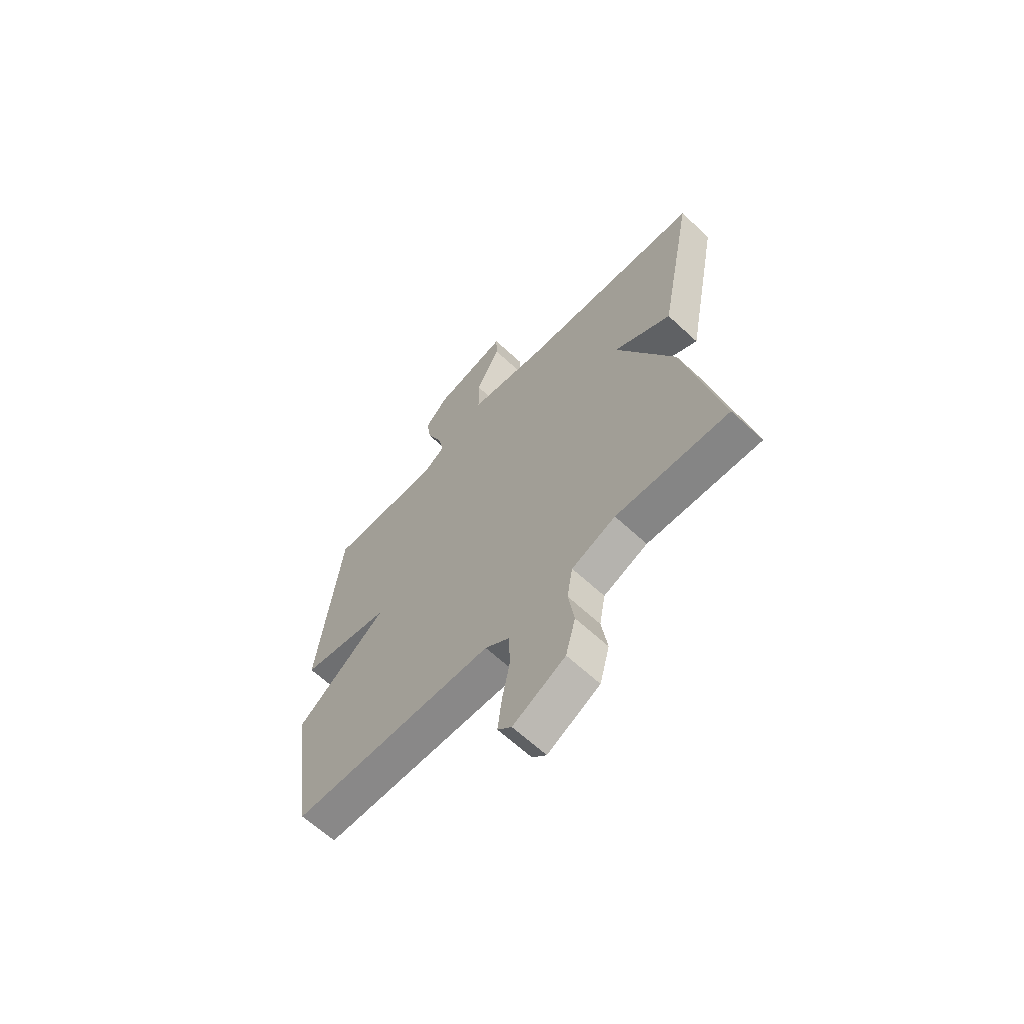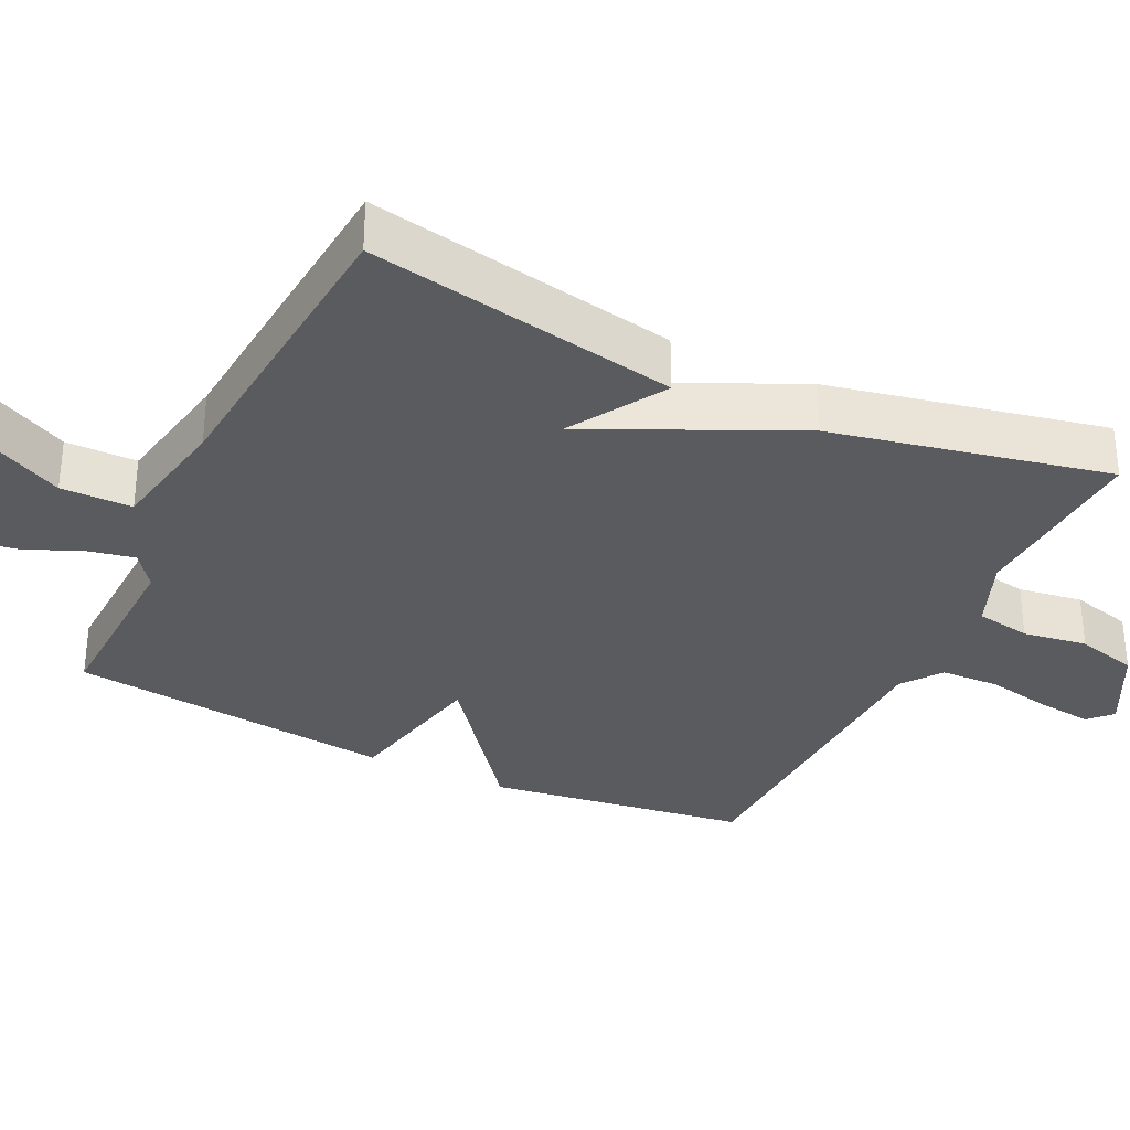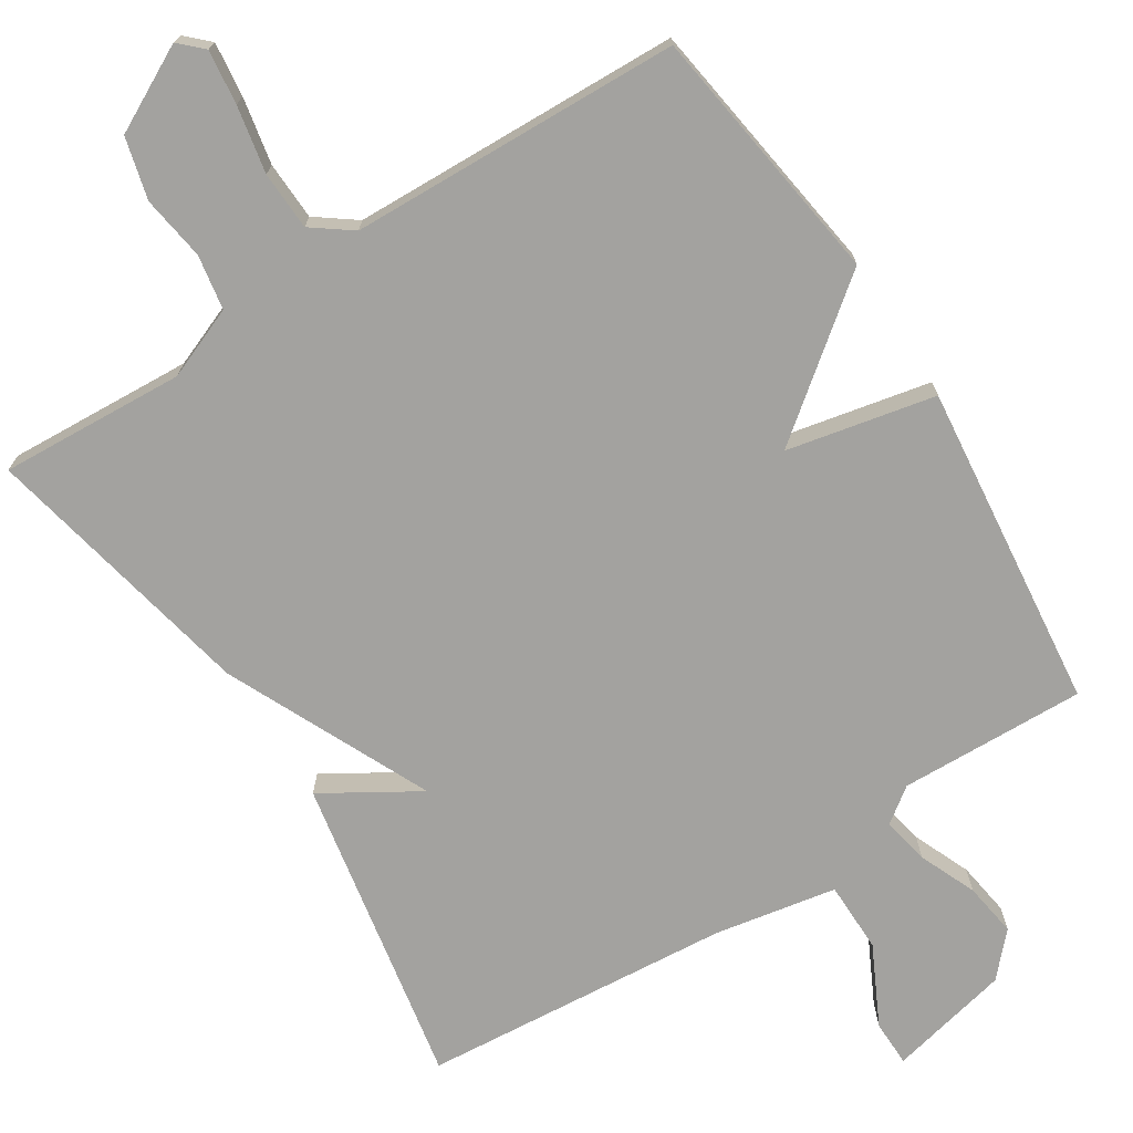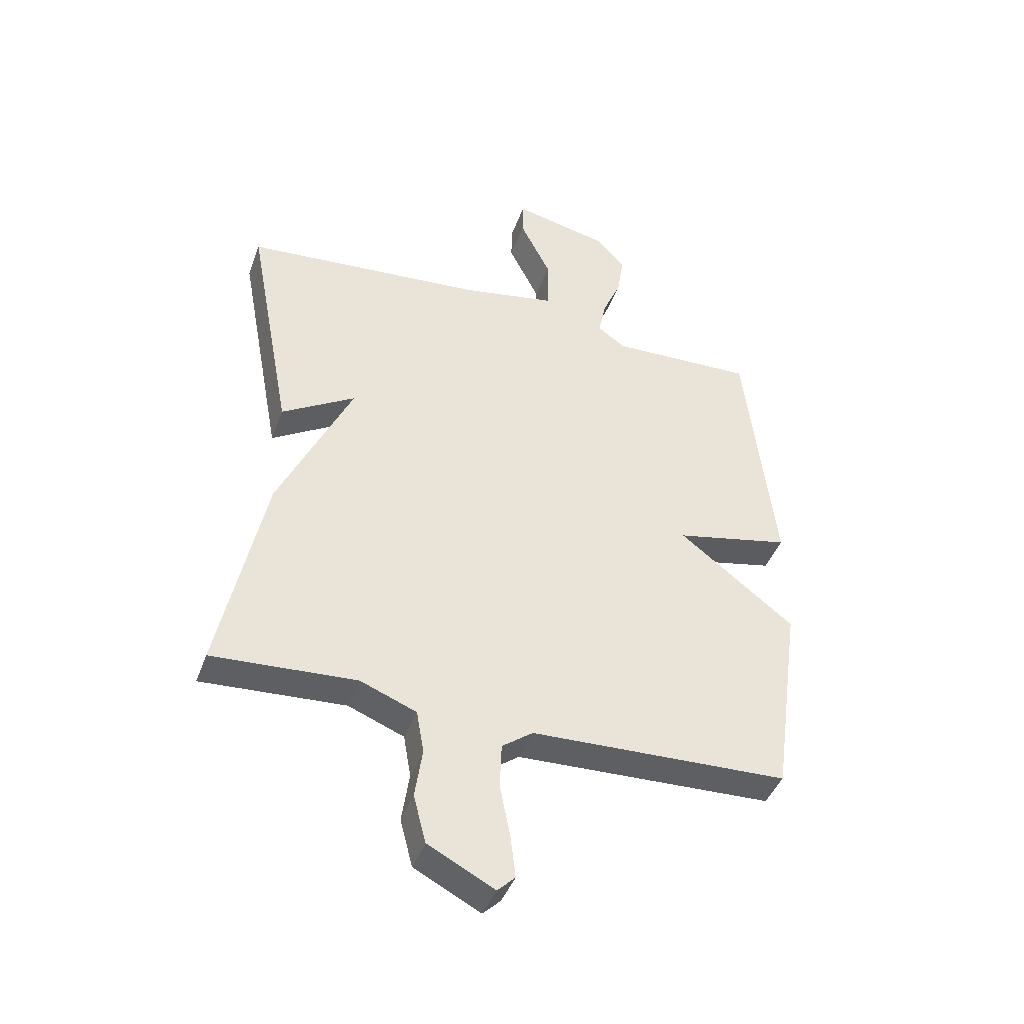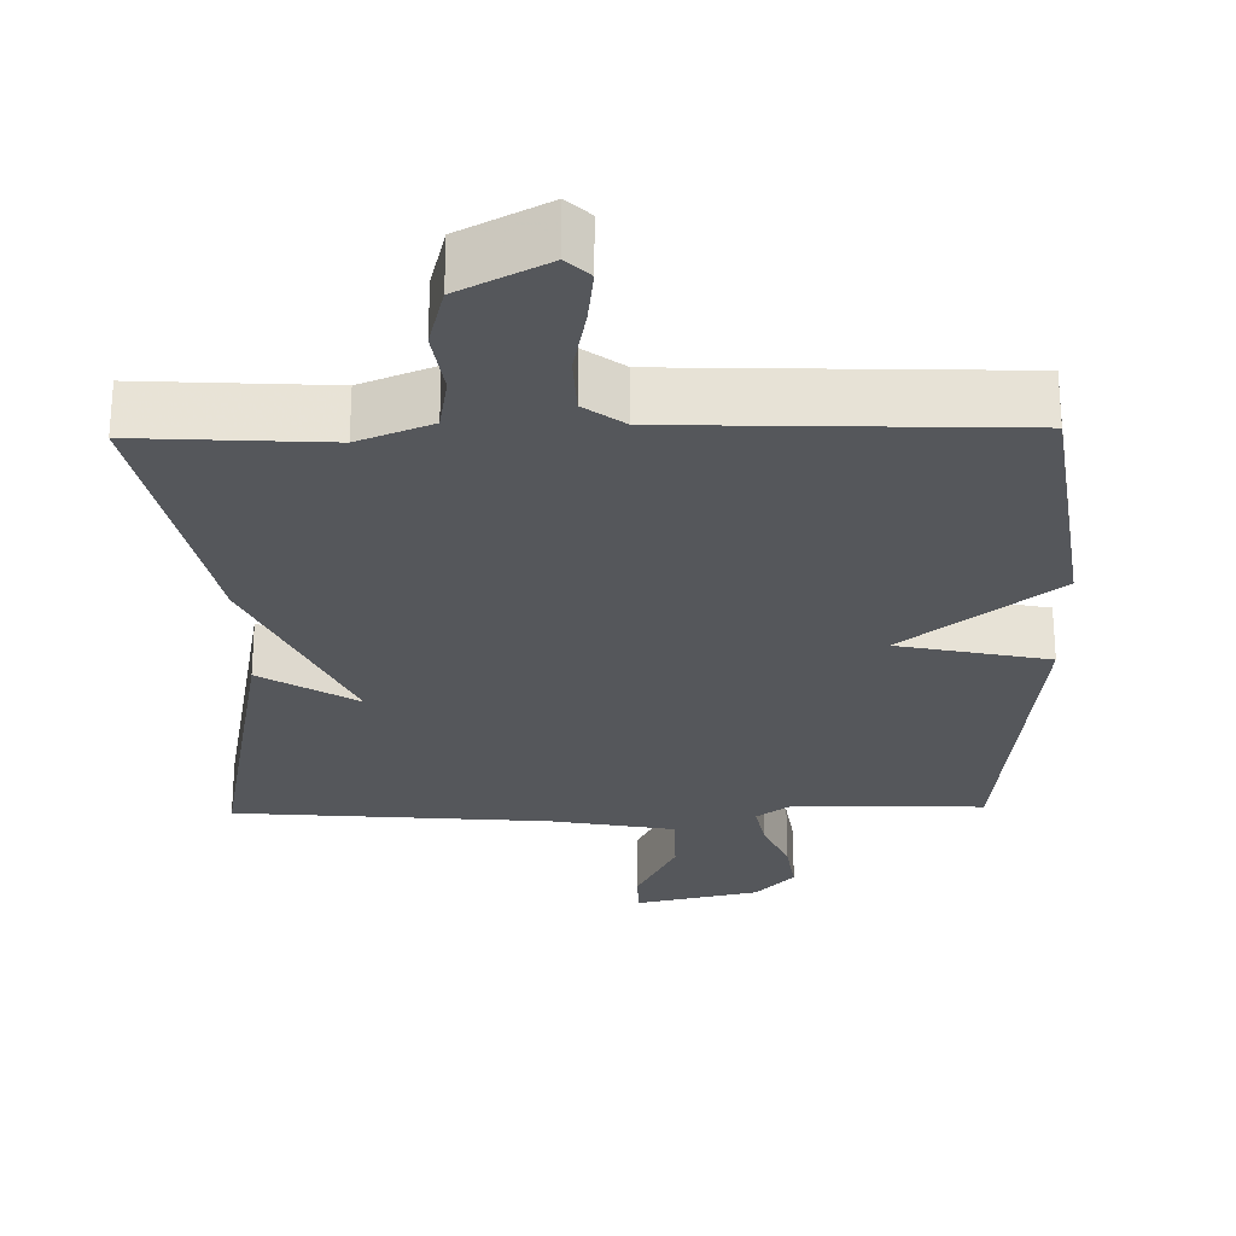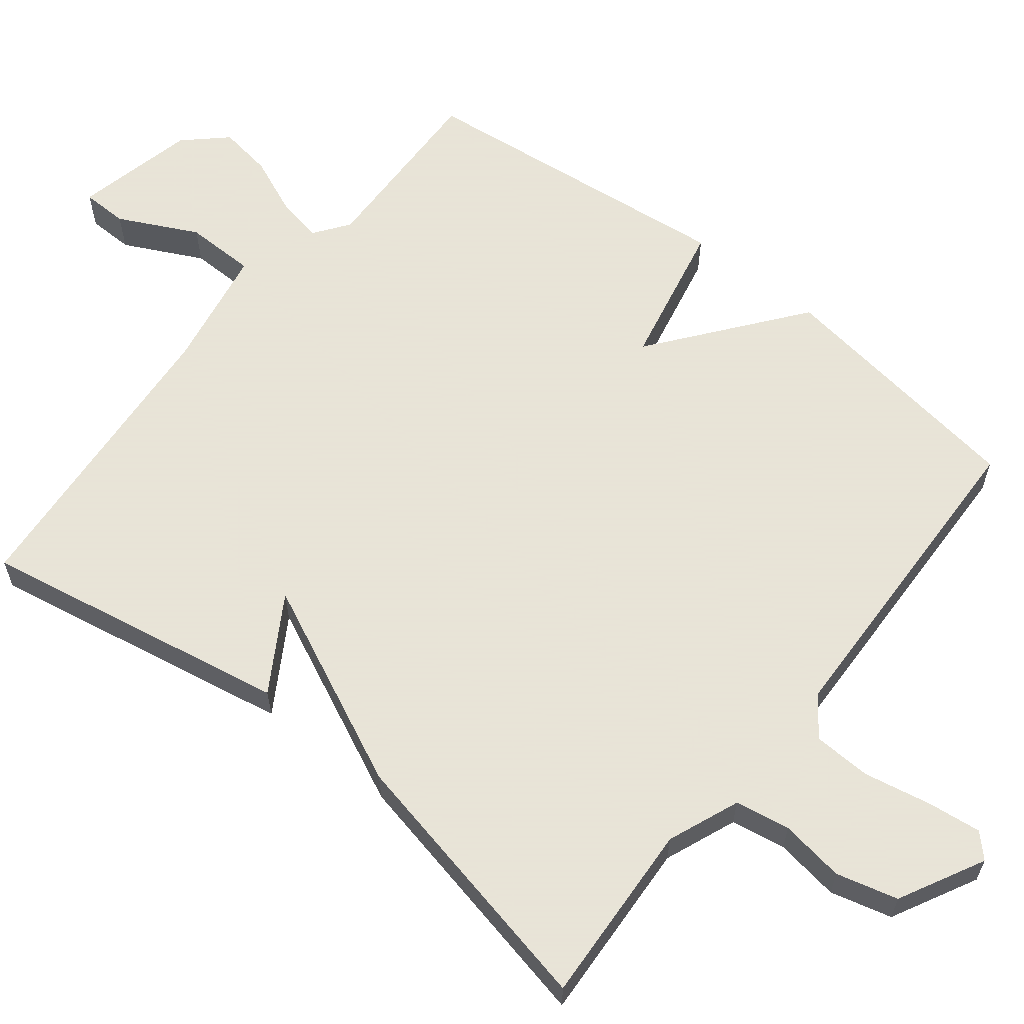
<metadata>
{"format":"obj","ext":"obj","renderer":"f3d","projection":"perspective","resolution":1024,"background":"white","views":[{"elev":-64.6,"azim":47.0,"up":"+Z"},{"elev":-33.1,"azim":64.4,"up":"+Y"},{"elev":-72.5,"azim":-147.4,"up":"+Y"},{"elev":-42.9,"azim":160.6,"up":"+Z"},{"elev":-26.7,"azim":-178.8,"up":"+Y"},{"elev":61.4,"azim":128.5,"up":"+Y"}]}
</metadata>
<code>
v 0.5 0.07 -0.5
v 0.248 0.07 -0.485
v 0.15 0.07 -0.524
v 0.137 0.07 -0.599
v 0.15 0.07 -0.687
v 0.128 0.07 -0.771
v 0.012 0.07 -0.831
v -0.019 0.07 -0.801
v -0.01 0.07 -0.727
v 0.008 0.07 -0.636
v 0.005 0.07 -0.556
v -0.049 0.07 -0.516
v -0.5 0.07 -0.5
v -0.55 0.07 -0.145
v -0.348 0.07 0.012
v -0.55 0.07 0.055
v -0.5 0.07 0.5
v -0.246 0.07 0.491
v -0.198 0.07 0.526
v -0.211 0.07 0.59
v -0.244 0.07 0.668
v -0.255 0.07 0.742
v -0.203 0.07 0.798
v -0.037 0.07 0.835
v -0.036 0.07 0.772
v -0.09 0.07 0.664
v -0.089 0.07 0.567
v 0.078 0.07 0.536
v 0.5 0.07 0.5
v 0.421 0.07 0.077
v 0.292 0.07 0.156
v 0.421 0.07 -0.123
v 0.5 0 -0.5
v 0.248 0 -0.485
v 0.15 0 -0.524
v 0.137 0 -0.599
v 0.15 0 -0.687
v 0.128 0 -0.771
v 0.012 0 -0.831
v -0.019 0 -0.801
v -0.01 0 -0.727
v 0.008 0 -0.636
v 0.005 0 -0.556
v -0.049 0 -0.516
v -0.5 0 -0.5
v -0.55 0 -0.145
v -0.348 0 0.012
v -0.55 0 0.055
v -0.5 0 0.5
v -0.246 0 0.491
v -0.198 0 0.526
v -0.211 0 0.59
v -0.244 0 0.668
v -0.255 0 0.742
v -0.203 0 0.798
v -0.037 0 0.835
v -0.036 0 0.772
v -0.09 0 0.664
v -0.089 0 0.567
v 0.078 0 0.536
v 0.5 0 0.5
v 0.421 0 0.077
v 0.292 0 0.156
v 0.421 0 -0.123
f 31 32 1 2
f 28 29 30 31
f 31 2 3
f 28 31 3
f 27 28 3
f 24 25 26
f 23 24 26
f 22 23 26
f 21 22 26
f 20 21 26
f 19 20 26 27
f 27 3 4
f 19 27 4
f 18 19 4
f 15 16 17 18
f 12 13 14 15
f 15 18 4
f 12 15 4
f 11 12 4
f 8 9 10
f 7 8 10
f 6 7 10
f 5 6 10
f 4 5 10
f 4 10 11
f 34 33 64 63
f 63 62 61 60
f 35 34 63
f 35 63 60
f 35 60 59
f 58 57 56
f 58 56 55
f 58 55 54
f 58 54 53
f 58 53 52
f 59 58 52 51
f 36 35 59
f 36 59 51
f 36 51 50
f 50 49 48 47
f 47 46 45 44
f 36 50 47
f 36 47 44
f 36 44 43
f 42 41 40
f 42 40 39
f 42 39 38
f 42 38 37
f 42 37 36
f 43 42 36
f 1 33 34 2
f 2 34 35 3
f 3 35 36 4
f 4 36 37 5
f 5 37 38 6
f 6 38 39 7
f 7 39 40 8
f 8 40 41 9
f 9 41 42 10
f 10 42 43 11
f 11 43 44 12
f 12 44 45 13
f 13 45 46 14
f 14 46 47 15
f 15 47 48 16
f 16 48 49 17
f 17 49 50 18
f 18 50 51 19
f 19 51 52 20
f 20 52 53 21
f 21 53 54 22
f 22 54 55 23
f 23 55 56 24
f 24 56 57 25
f 25 57 58 26
f 26 58 59 27
f 27 59 60 28
f 28 60 61 29
f 29 61 62 30
f 30 62 63 31
f 31 63 64 32
f 32 64 33 1

</code>
